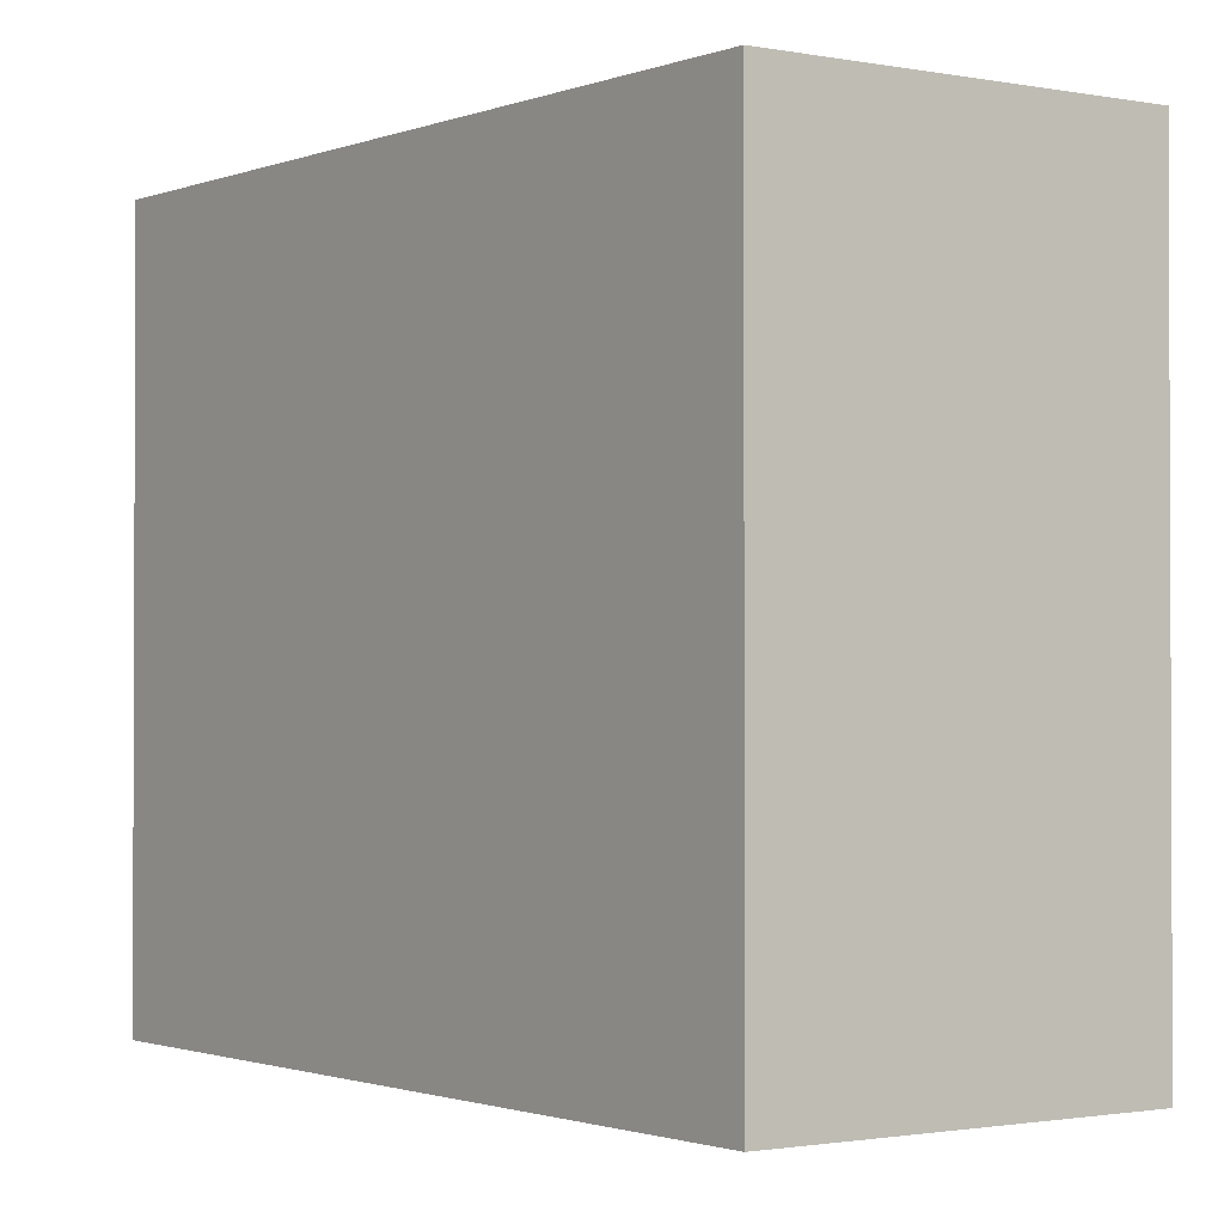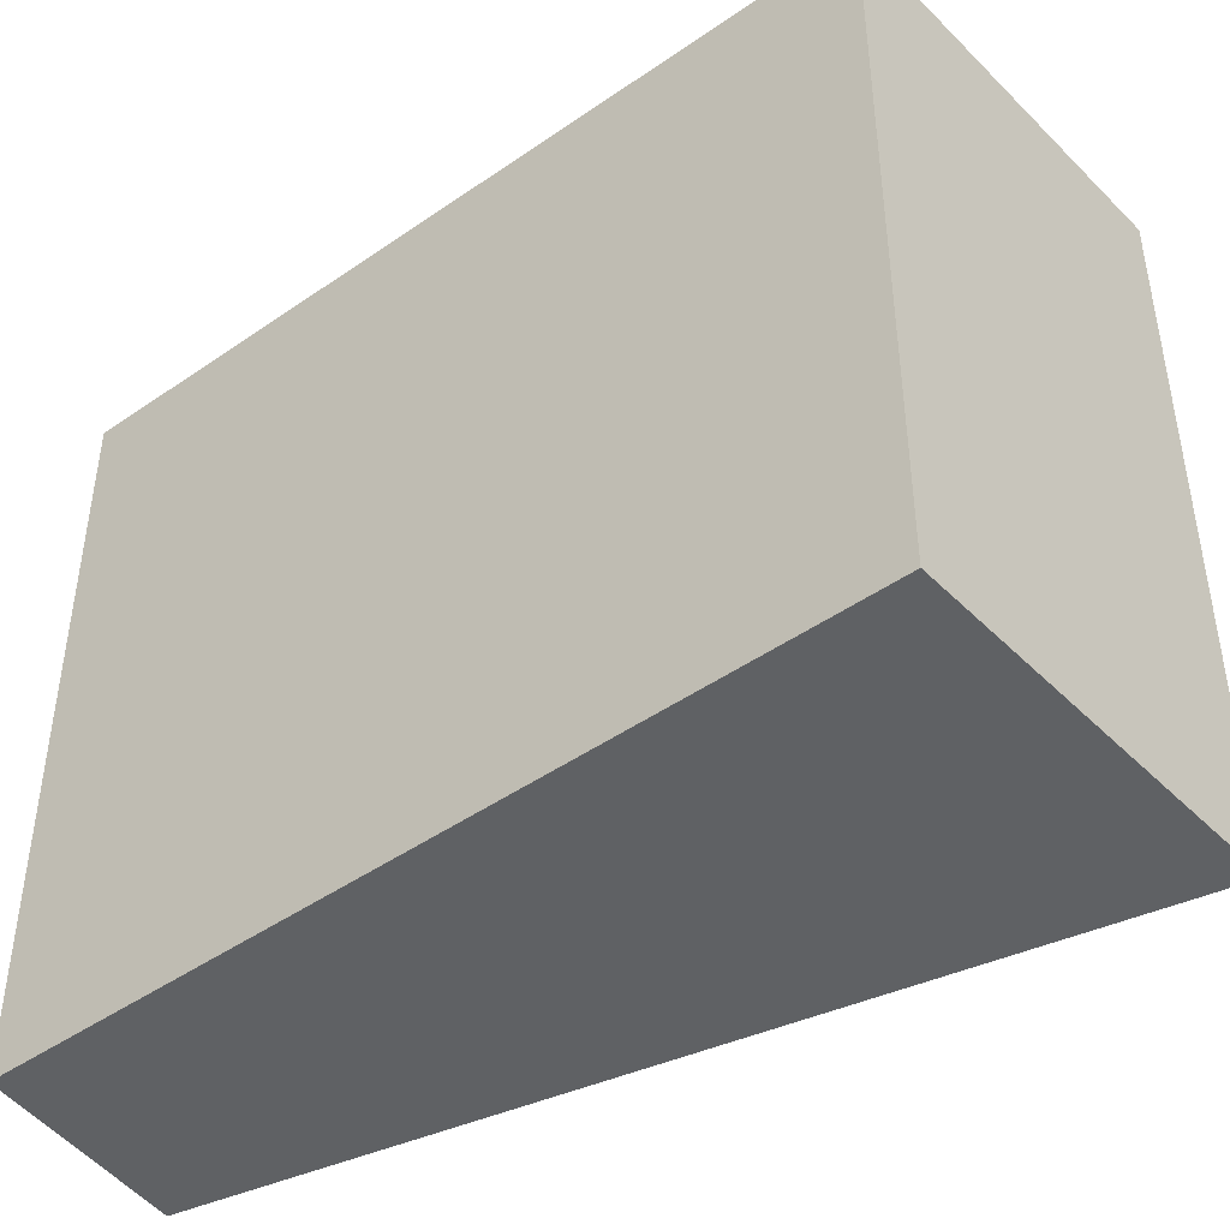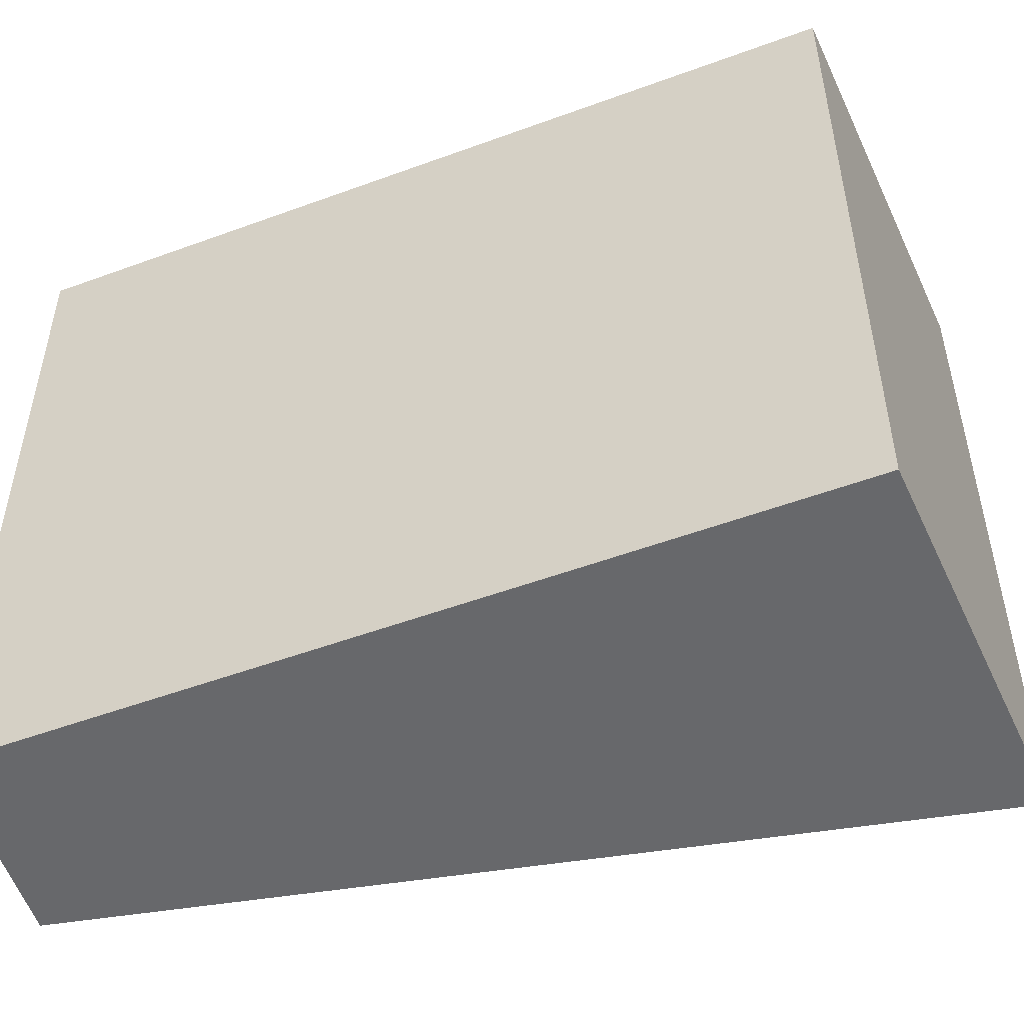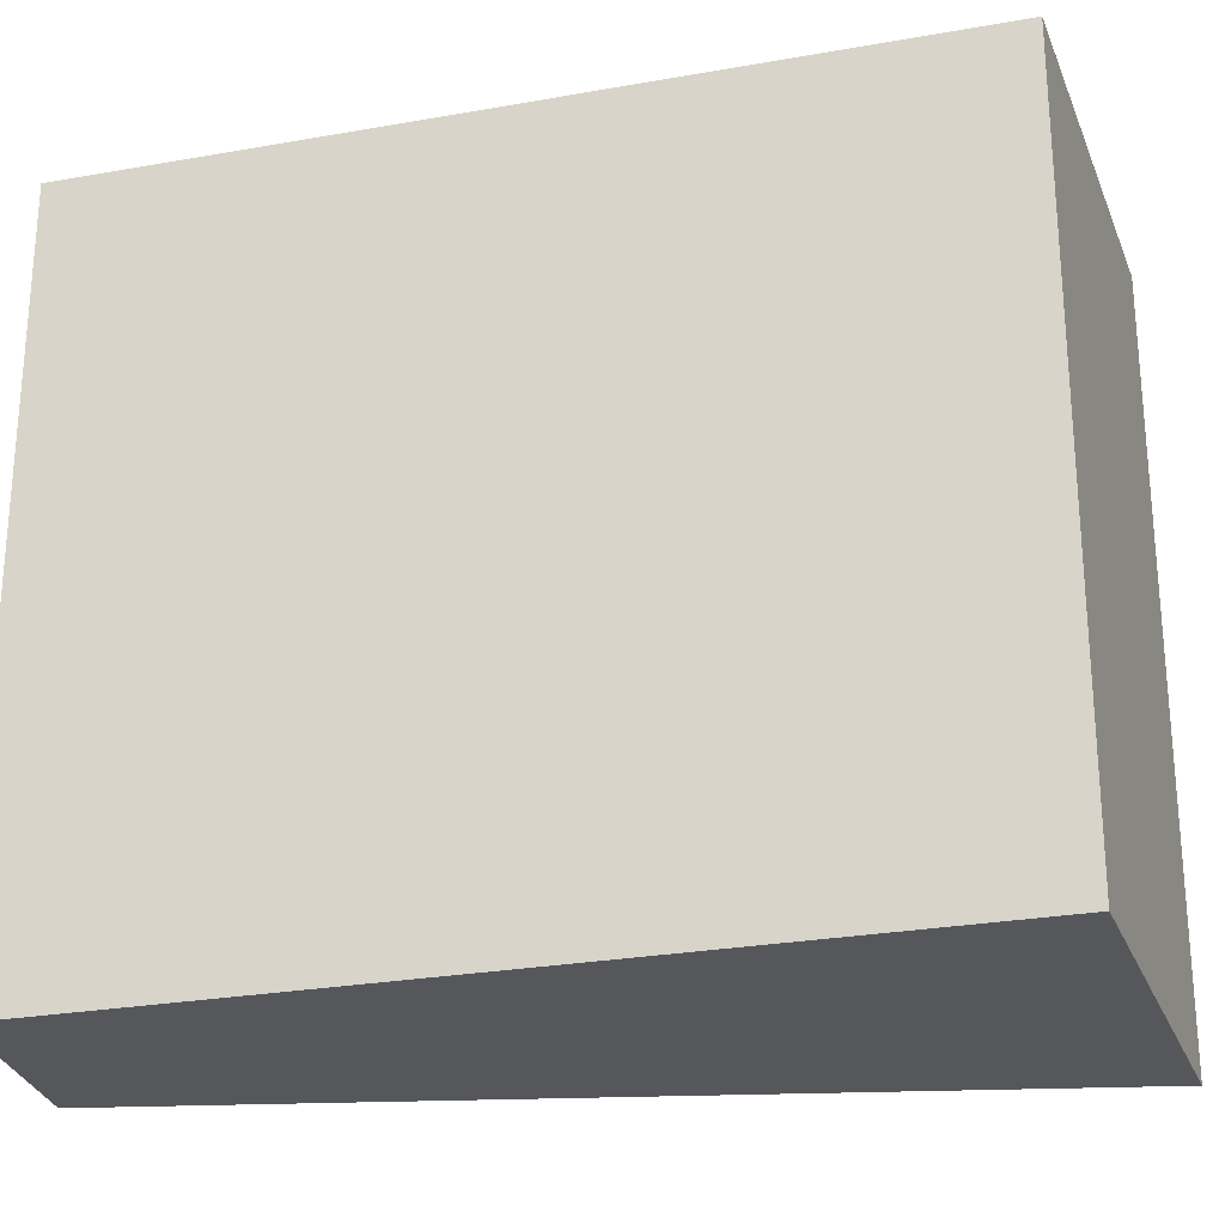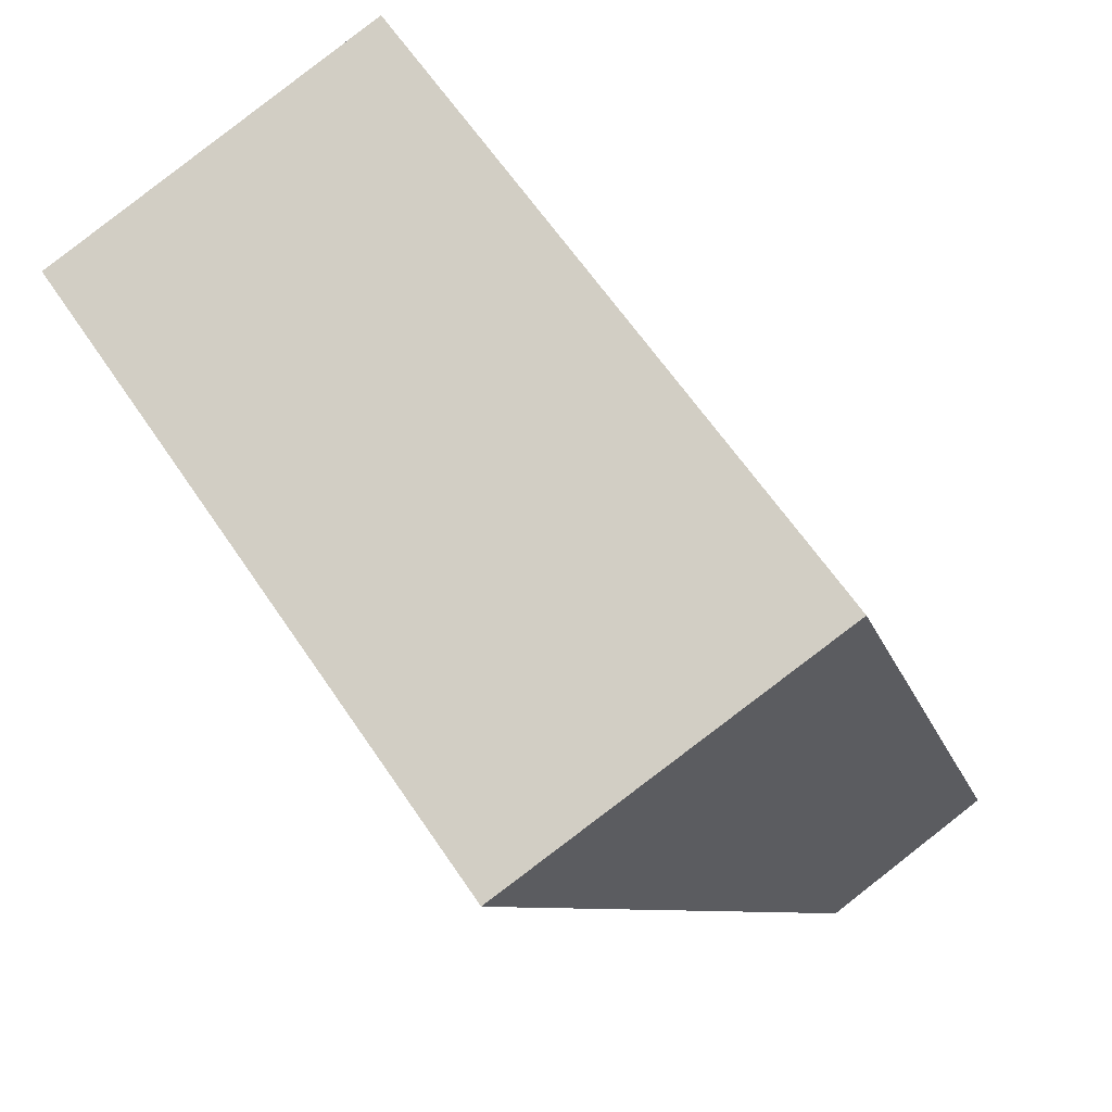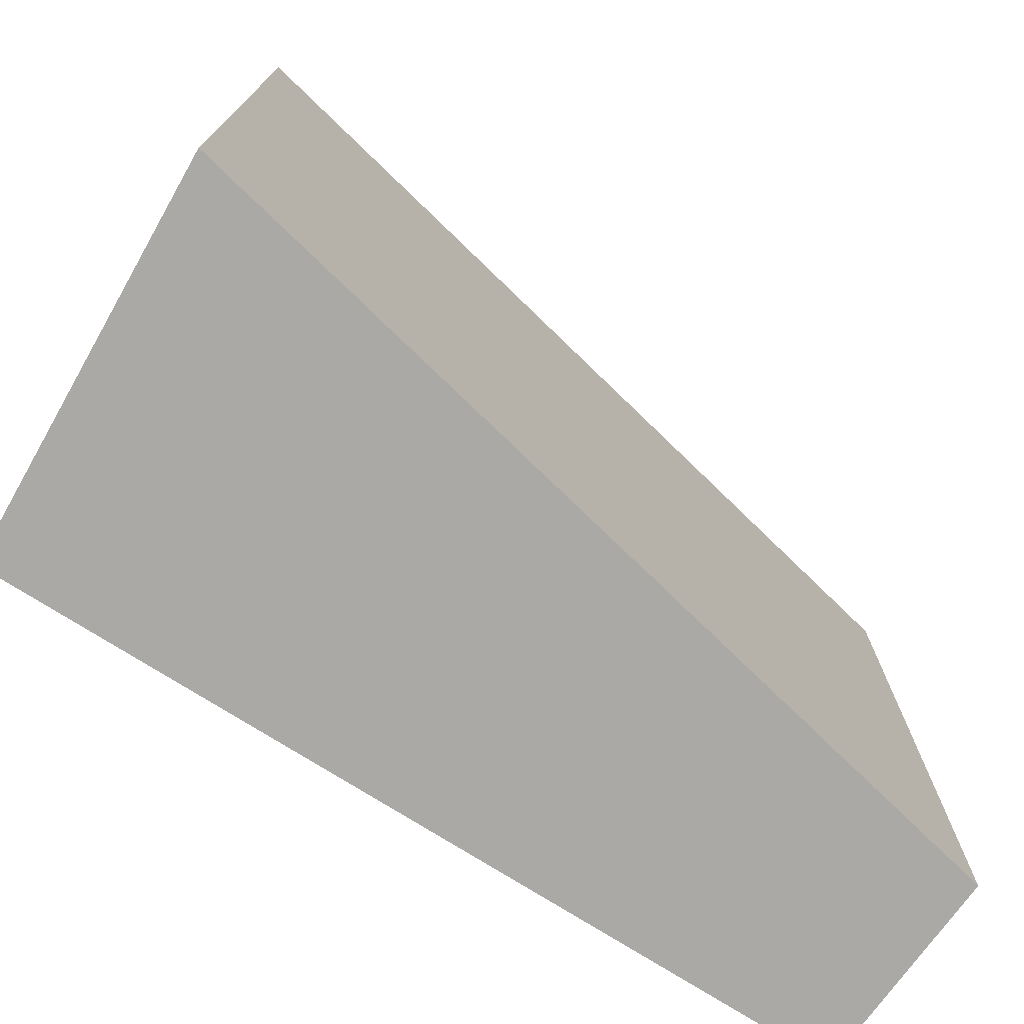
<metadata>
{"format":"obj","ext":"obj","renderer":"f3d","projection":"perspective","resolution":1024,"background":"white","views":[{"elev":-1.4,"azim":-18.6,"up":"+Y"},{"elev":-46.0,"azim":-32.9,"up":"+Y"},{"elev":-52.5,"azim":-49.8,"up":"+Y"},{"elev":-26.6,"azim":-55.8,"up":"+Y"},{"elev":63.2,"azim":146.0,"up":"+Z"},{"elev":-75.6,"azim":76.4,"up":"+Y"}]}
</metadata>
<code>
v  1.445 3.987 4.307
v  1.023 3.987 -0.429
v  0 3.987 2.441e-16
v  3.48 3.987 3.733
v  1.023 2.627e-17 -0.429
v  0 0 0
v  1.445 -2.637e-16 4.307
v  3.48 -2.286e-16 3.733
g defaultobject
f 1 2 3
f 2 1 4
f 5 3 2
f 3 5 6
f 6 1 3
f 1 6 7
f 7 4 1
f 4 7 8
f 8 2 4
f 2 8 5
f 5 7 6
f 7 5 8

</code>
